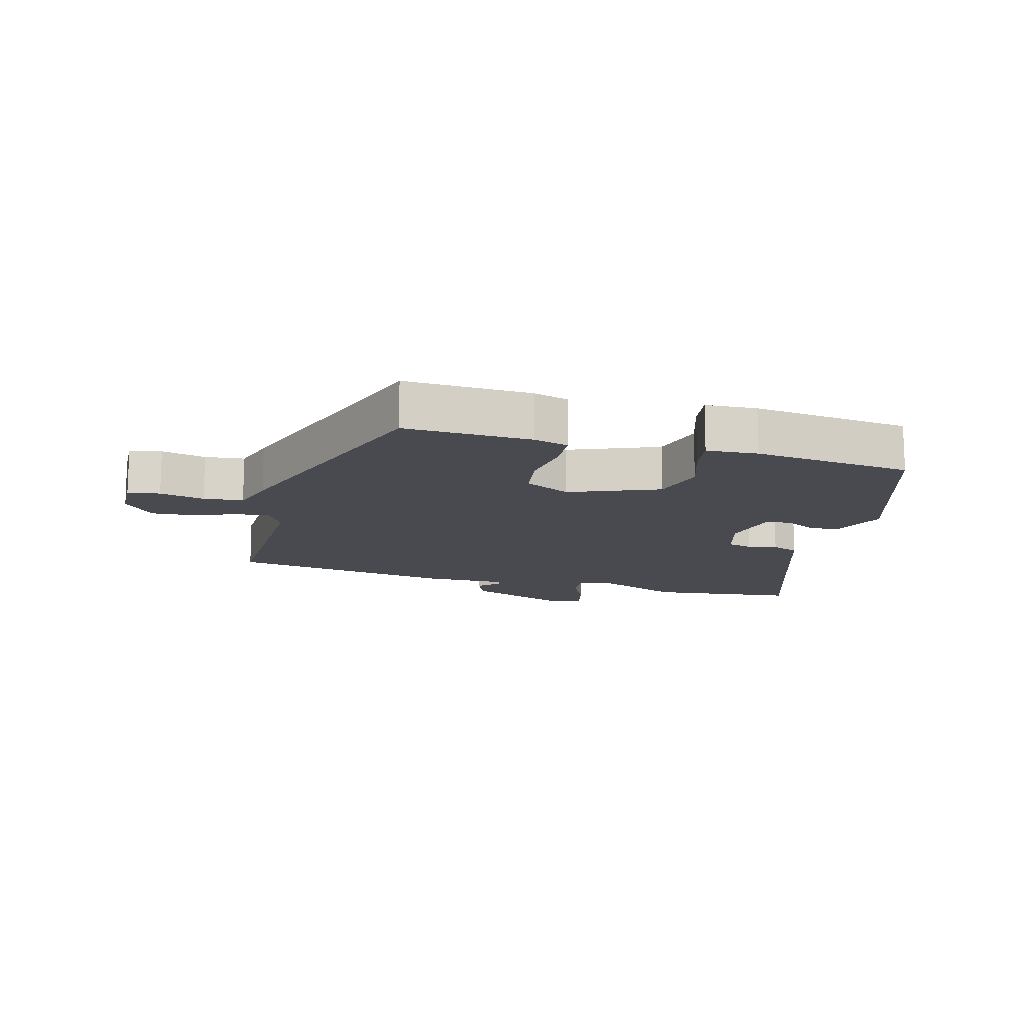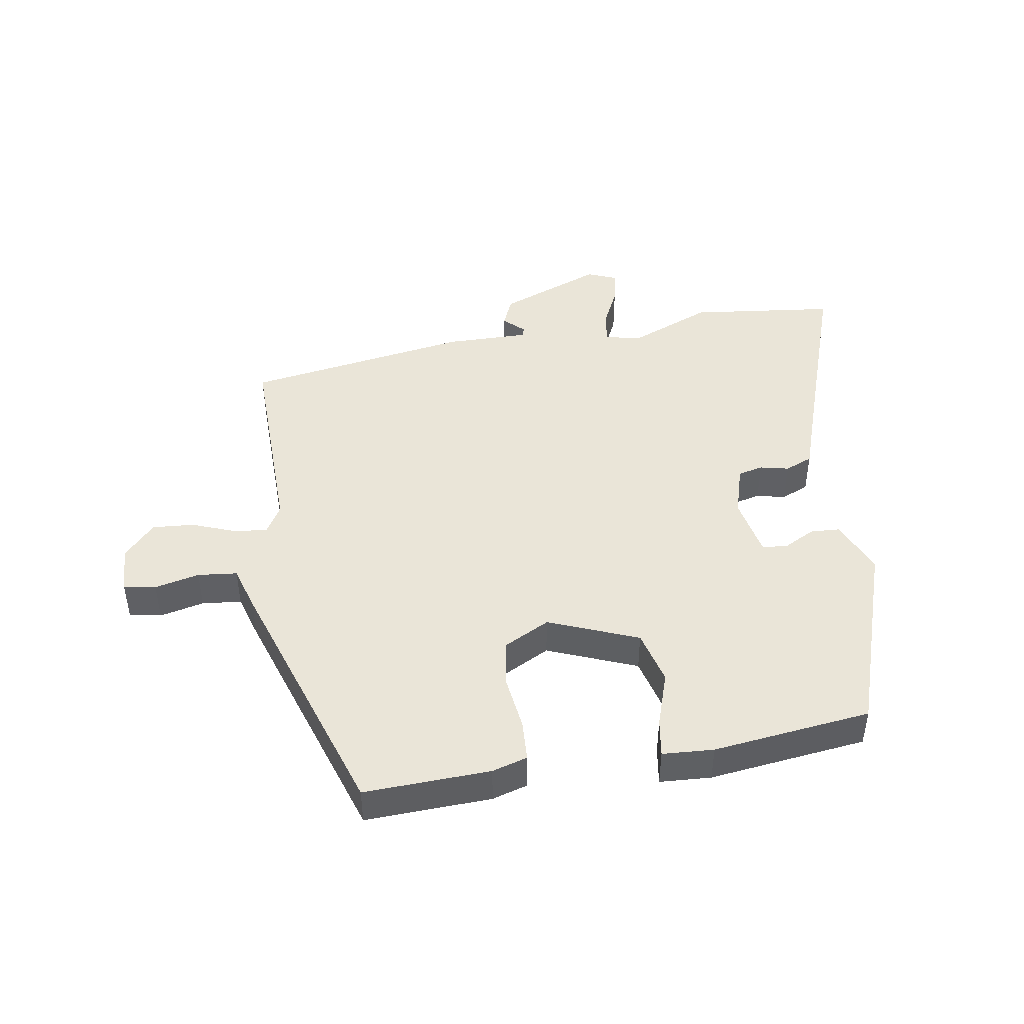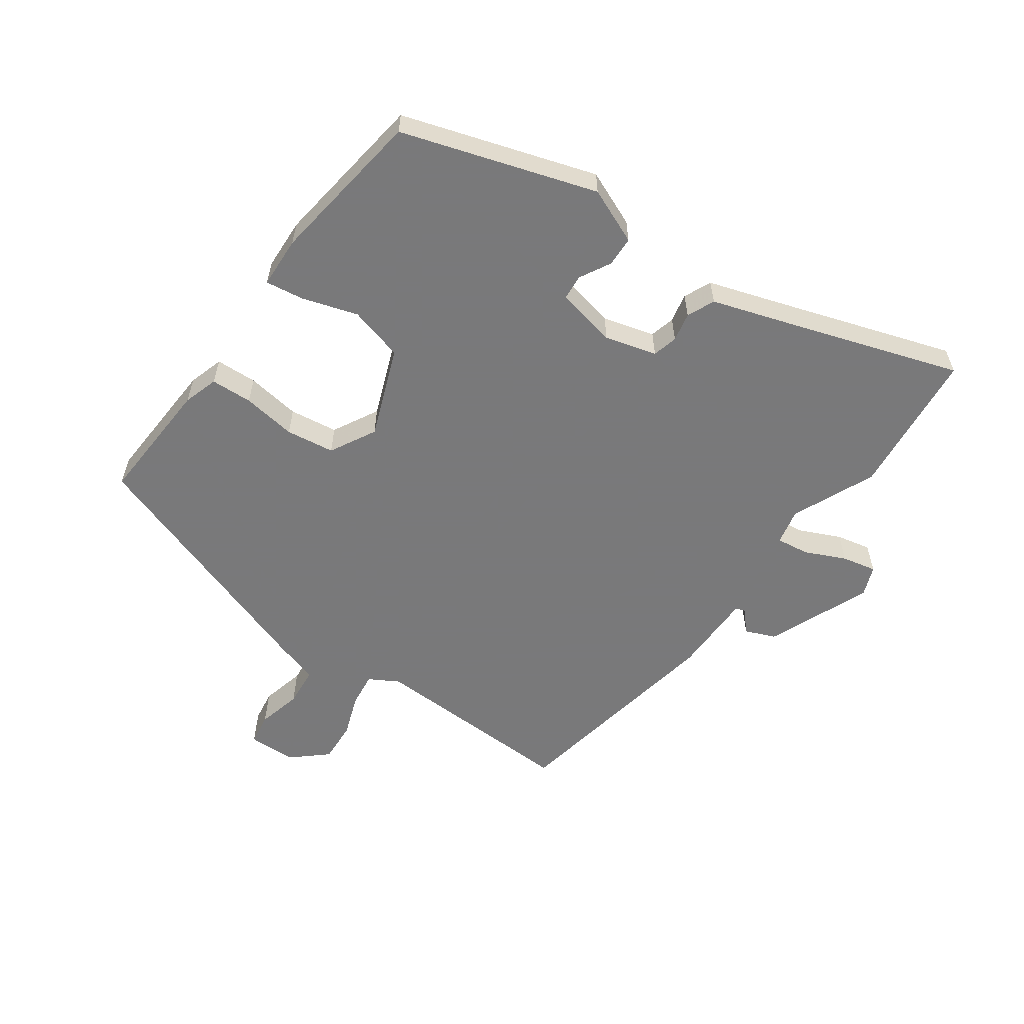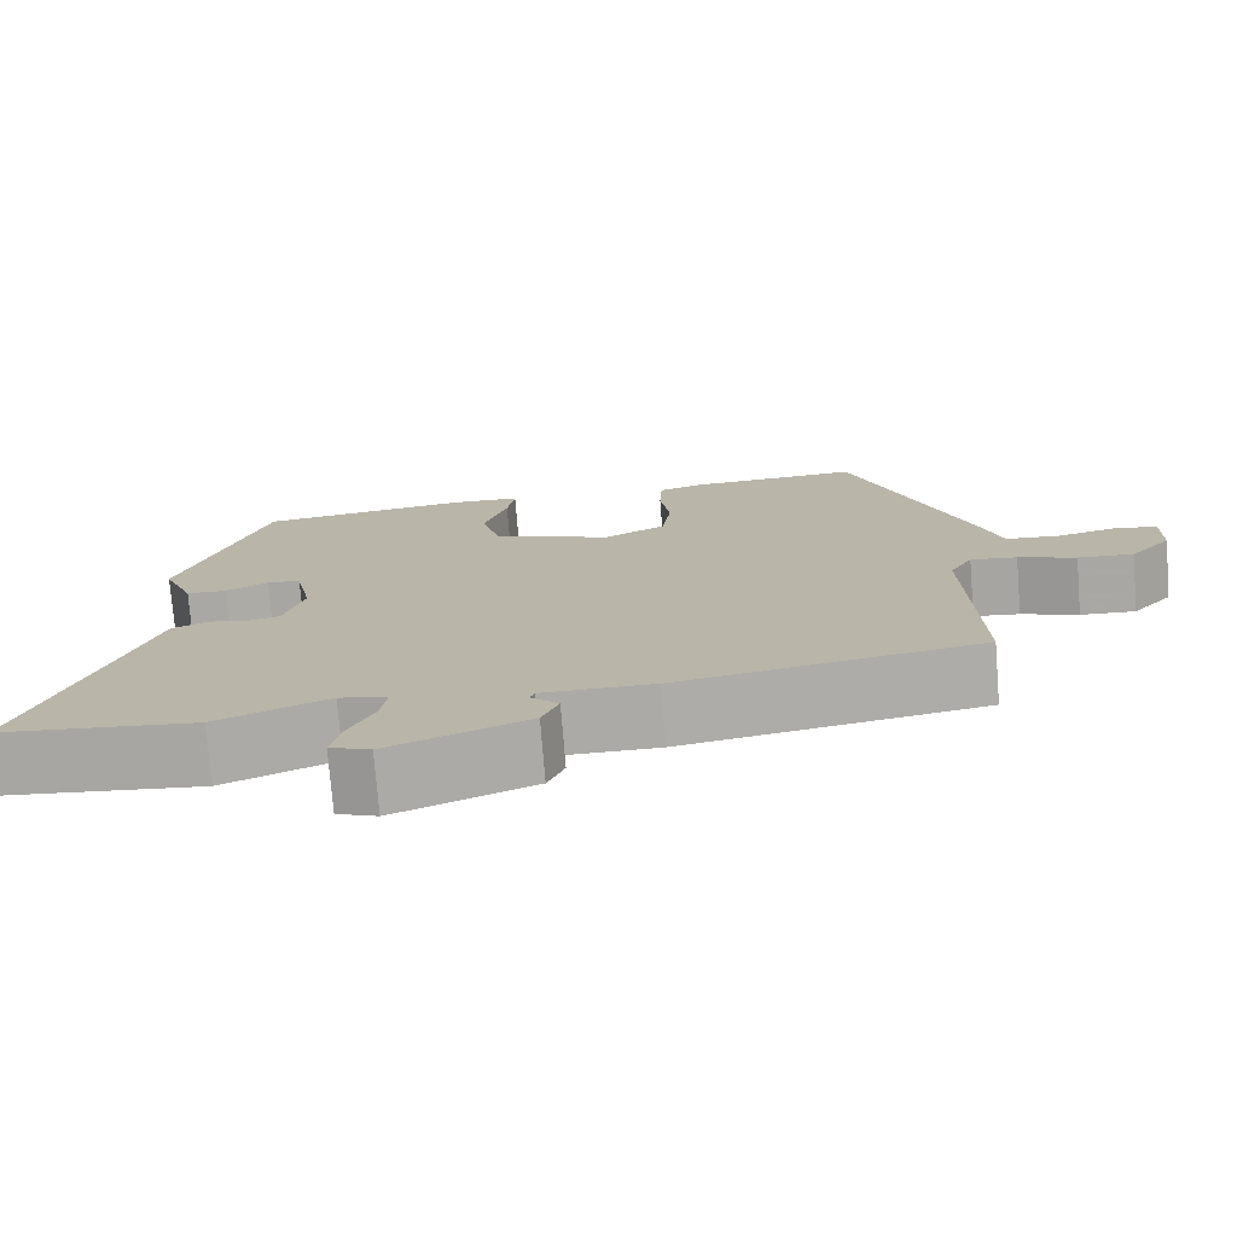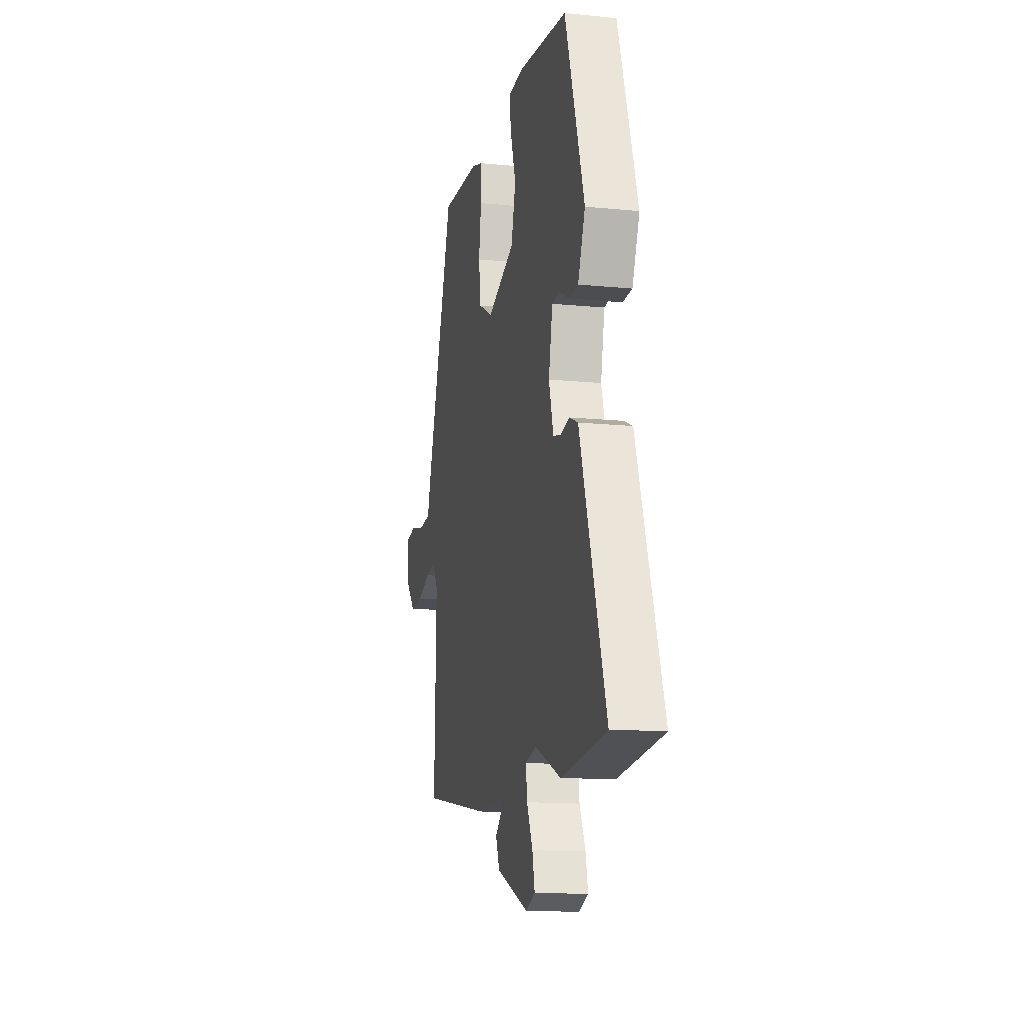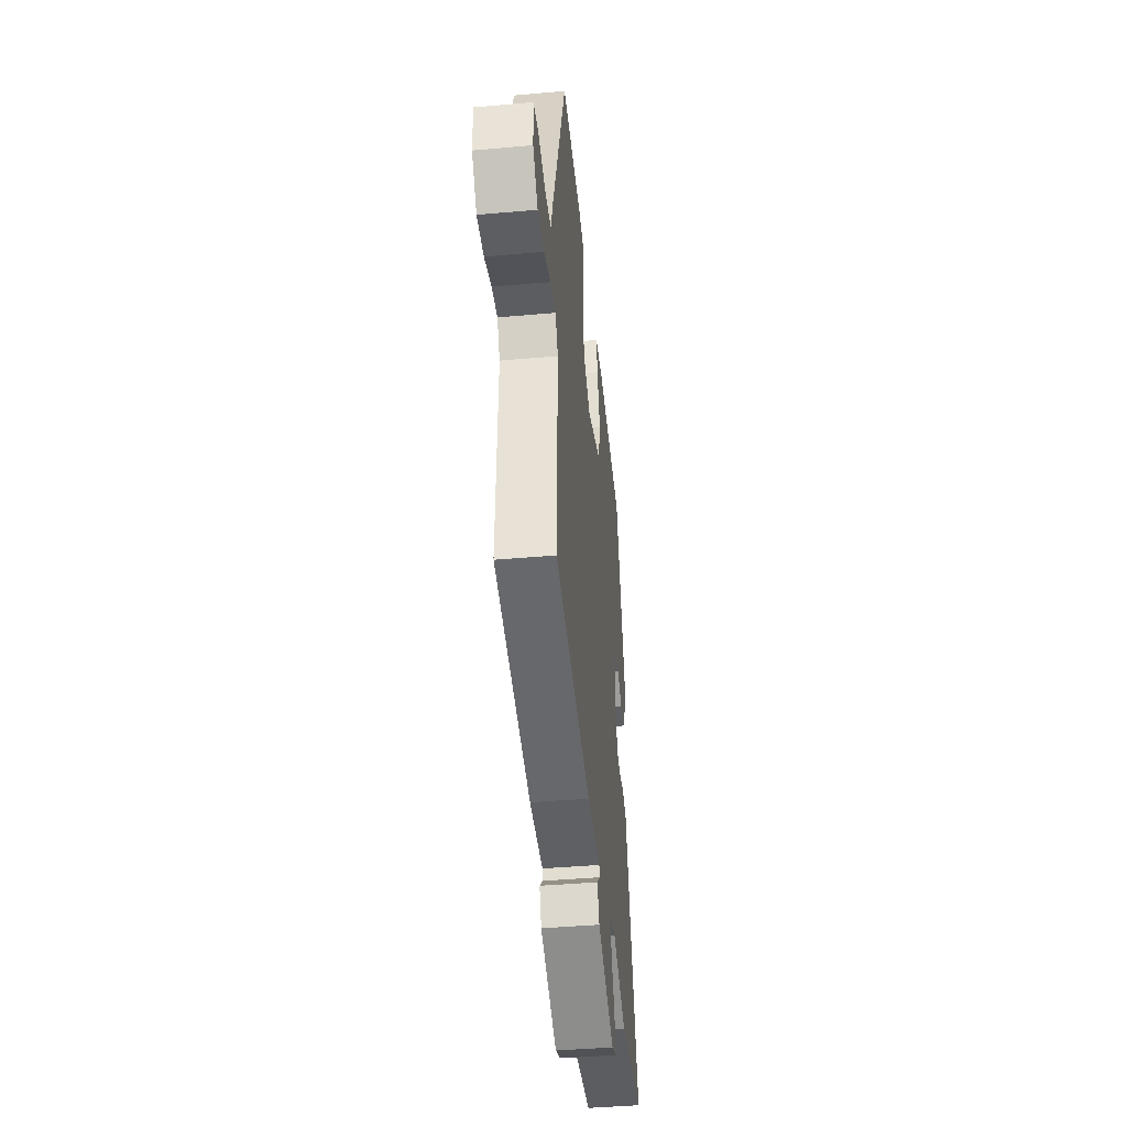
<metadata>
{"format":"obj","ext":"obj","renderer":"f3d","projection":"perspective","resolution":1024,"background":"white","views":[{"elev":-13.6,"azim":-14.7,"up":"+Y"},{"elev":45.1,"azim":-8.7,"up":"+Y"},{"elev":-57.8,"azim":54.3,"up":"+Y"},{"elev":-75.7,"azim":-175.4,"up":"+Z"},{"elev":-13.9,"azim":77.5,"up":"+Z"},{"elev":-42.8,"azim":-84.0,"up":"+Z"}]}
</metadata>
<code>
v -0.389 0.07 0.514
v -0.188 0.07 0.504
v -0.132 0.07 0.487
v -0.129 0.07 0.421
v -0.141 0.07 0.335
v -0.13 0.07 0.258
v -0.057 0.07 0.219
v 0.086 0.07 0.275
v 0.109 0.07 0.362
v 0.081 0.07 0.45
v 0.072 0.07 0.511
v 0.154 0.07 0.515
v 0.406 0.07 0.482
v 0.505 0.07 0.175
v 0.468 0.07 0.086
v 0.42 0.07 0.084
v 0.37 0.07 0.111
v 0.33 0.07 0.107
v 0.31 0.07 0.01
v 0.333 0.07 -0.072
v 0.373 0.07 -0.082
v 0.419 0.07 -0.072
v 0.463 0.07 -0.091
v 0.495 0.07 -0.189
v 0.595 0.07 -0.49
v 0.362 0.07 -0.515
v 0.229 0.07 -0.458
v 0.172 0.07 -0.471
v 0.179 0.07 -0.523
v 0.209 0.07 -0.588
v 0.221 0.07 -0.643
v 0.173 0.07 -0.662
v 0.008 0.07 -0.595
v -0.012 0.07 -0.547
v 0.021 0.07 -0.516
v 0.016 0.07 -0.501
v -0.117 0.07 -0.501
v -0.476 0.07 -0.439
v -0.467 0.07 -0.106
v -0.494 0.07 -0.059
v -0.549 0.07 -0.066
v -0.617 0.07 -0.091
v -0.683 0.07 -0.095
v -0.732 0.07 -0.04
v -0.734 0.07 0.037
v -0.683 0.07 0.045
v -0.612 0.07 0.028
v -0.549 0.07 0.034
v -0.527 0.07 0.106
v -0.389 0 0.514
v -0.188 0 0.504
v -0.132 0 0.487
v -0.129 0 0.421
v -0.141 0 0.335
v -0.13 0 0.258
v -0.057 0 0.219
v 0.086 0 0.275
v 0.109 0 0.362
v 0.081 0 0.45
v 0.072 0 0.511
v 0.154 0 0.515
v 0.406 0 0.482
v 0.505 0 0.175
v 0.468 0 0.086
v 0.42 0 0.084
v 0.37 0 0.111
v 0.33 0 0.107
v 0.31 0 0.01
v 0.333 0 -0.072
v 0.373 0 -0.082
v 0.419 0 -0.072
v 0.463 0 -0.091
v 0.495 0 -0.189
v 0.595 0 -0.49
v 0.362 0 -0.515
v 0.229 0 -0.458
v 0.172 0 -0.471
v 0.179 0 -0.523
v 0.209 0 -0.588
v 0.221 0 -0.643
v 0.173 0 -0.662
v 0.008 0 -0.595
v -0.012 0 -0.547
v 0.021 0 -0.516
v 0.016 0 -0.501
v -0.117 0 -0.501
v -0.476 0 -0.439
v -0.467 0 -0.106
v -0.494 0 -0.059
v -0.549 0 -0.066
v -0.617 0 -0.091
v -0.683 0 -0.095
v -0.732 0 -0.04
v -0.734 0 0.037
v -0.683 0 0.045
v -0.612 0 0.028
v -0.549 0 0.034
v -0.527 0 0.106
f 48 49 1 2
f 44 45 46 47
f 44 47 48
f 41 42 43 44
f 40 41 44 48
f 36 37 38 39
f 36 39 40
f 32 33 34 35
f 32 35 36
f 29 30 31 32
f 28 29 32 36
f 27 28 36 40
f 24 25 26 27
f 21 22 23 24
f 20 21 24 27
f 19 20 27 40
f 14 15 16 17
f 14 17 18
f 13 14 18
f 9 10 11 12
f 8 9 12 13
f 2 3 4 5
f 2 5 6
f 48 2 6
f 40 48 6 7
f 19 40 7 8
f 8 13 18 19
f 51 50 98 97
f 96 95 94 93
f 97 96 93
f 93 92 91 90
f 97 93 90 89
f 88 87 86 85
f 89 88 85
f 84 83 82 81
f 85 84 81
f 81 80 79 78
f 85 81 78 77
f 89 85 77 76
f 76 75 74 73
f 73 72 71 70
f 76 73 70 69
f 89 76 69 68
f 66 65 64 63
f 67 66 63
f 67 63 62
f 61 60 59 58
f 62 61 58 57
f 54 53 52 51
f 55 54 51
f 55 51 97
f 56 55 97 89
f 57 56 89 68
f 68 67 62 57
f 1 50 51 2
f 2 51 52 3
f 3 52 53 4
f 4 53 54 5
f 5 54 55 6
f 6 55 56 7
f 7 56 57 8
f 8 57 58 9
f 9 58 59 10
f 10 59 60 11
f 11 60 61 12
f 12 61 62 13
f 13 62 63 14
f 14 63 64 15
f 15 64 65 16
f 16 65 66 17
f 17 66 67 18
f 18 67 68 19
f 19 68 69 20
f 20 69 70 21
f 21 70 71 22
f 22 71 72 23
f 23 72 73 24
f 24 73 74 25
f 25 74 75 26
f 26 75 76 27
f 27 76 77 28
f 28 77 78 29
f 29 78 79 30
f 30 79 80 31
f 31 80 81 32
f 32 81 82 33
f 33 82 83 34
f 34 83 84 35
f 35 84 85 36
f 36 85 86 37
f 37 86 87 38
f 38 87 88 39
f 39 88 89 40
f 40 89 90 41
f 41 90 91 42
f 42 91 92 43
f 43 92 93 44
f 44 93 94 45
f 45 94 95 46
f 46 95 96 47
f 47 96 97 48
f 48 97 98 49
f 49 98 50 1

</code>
